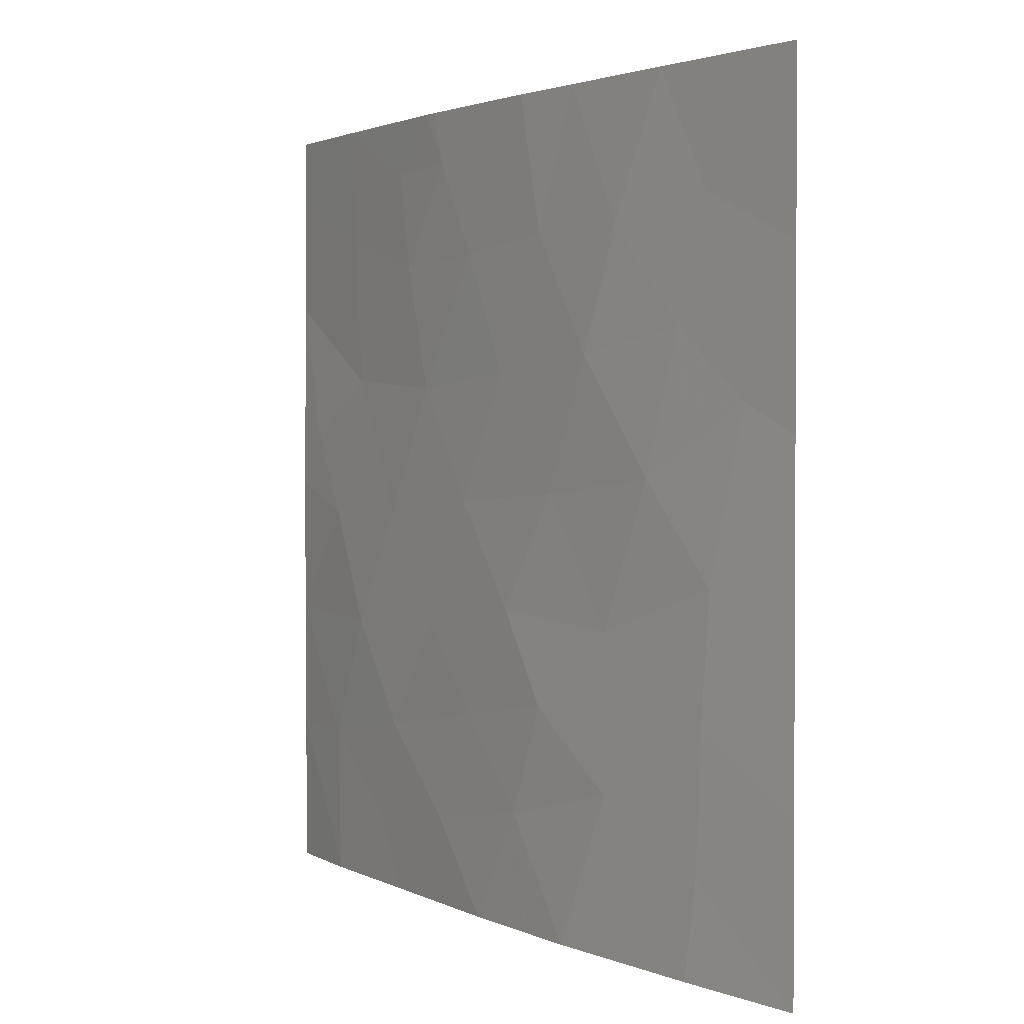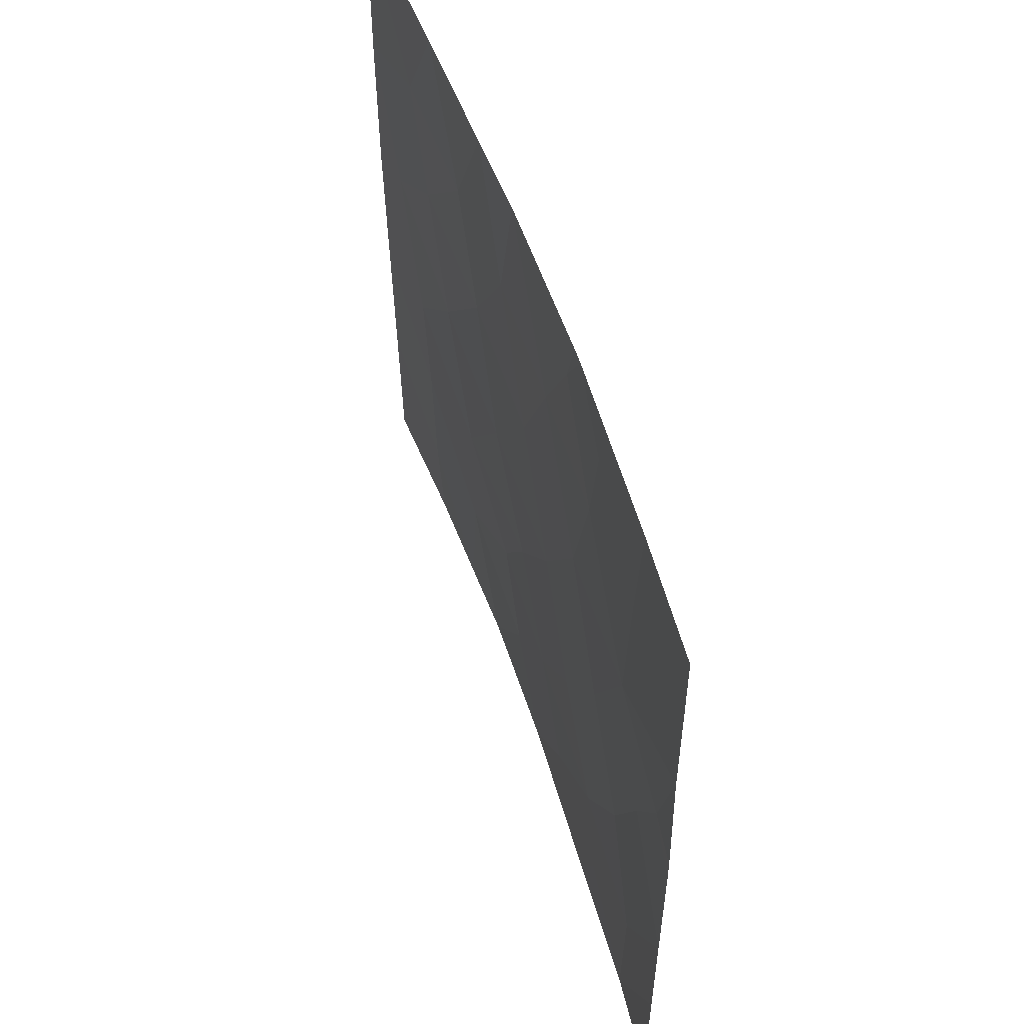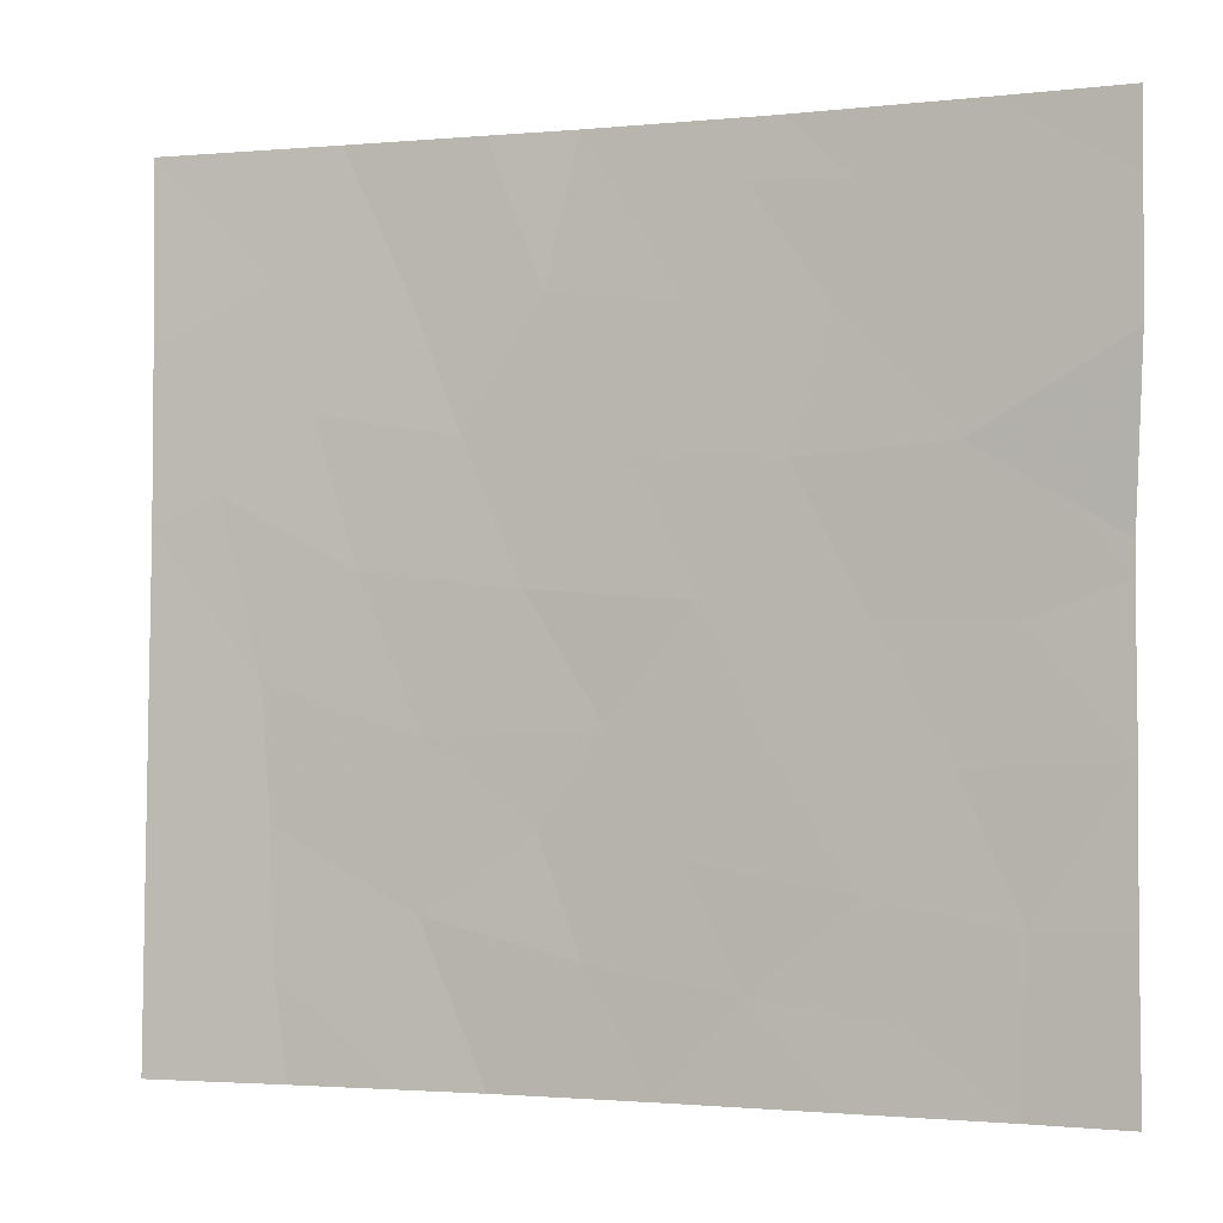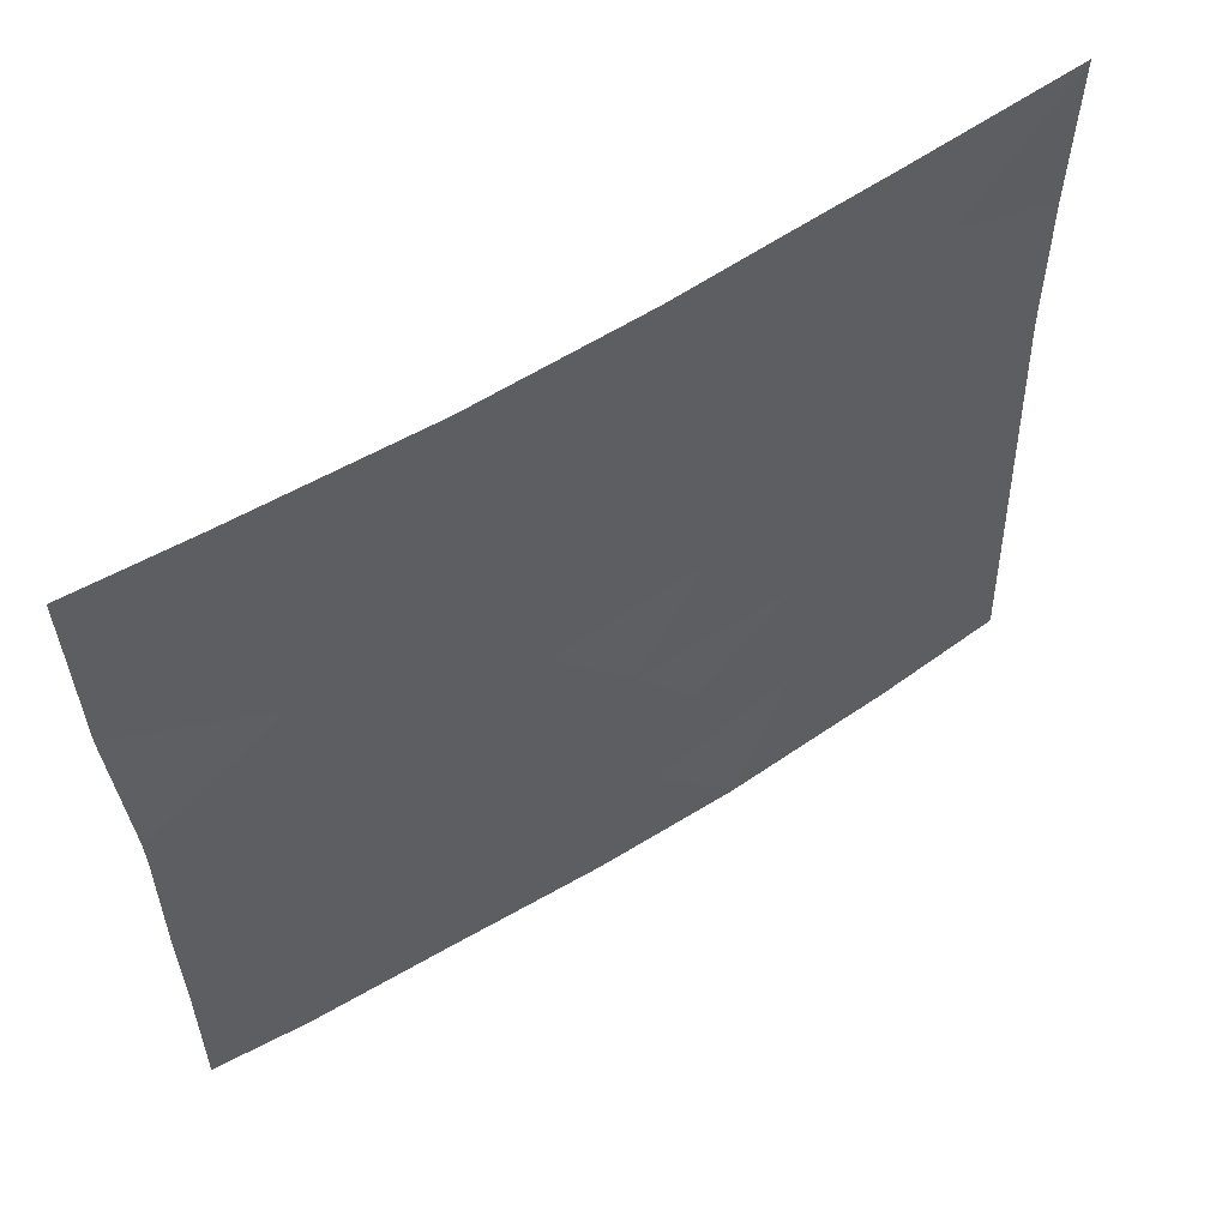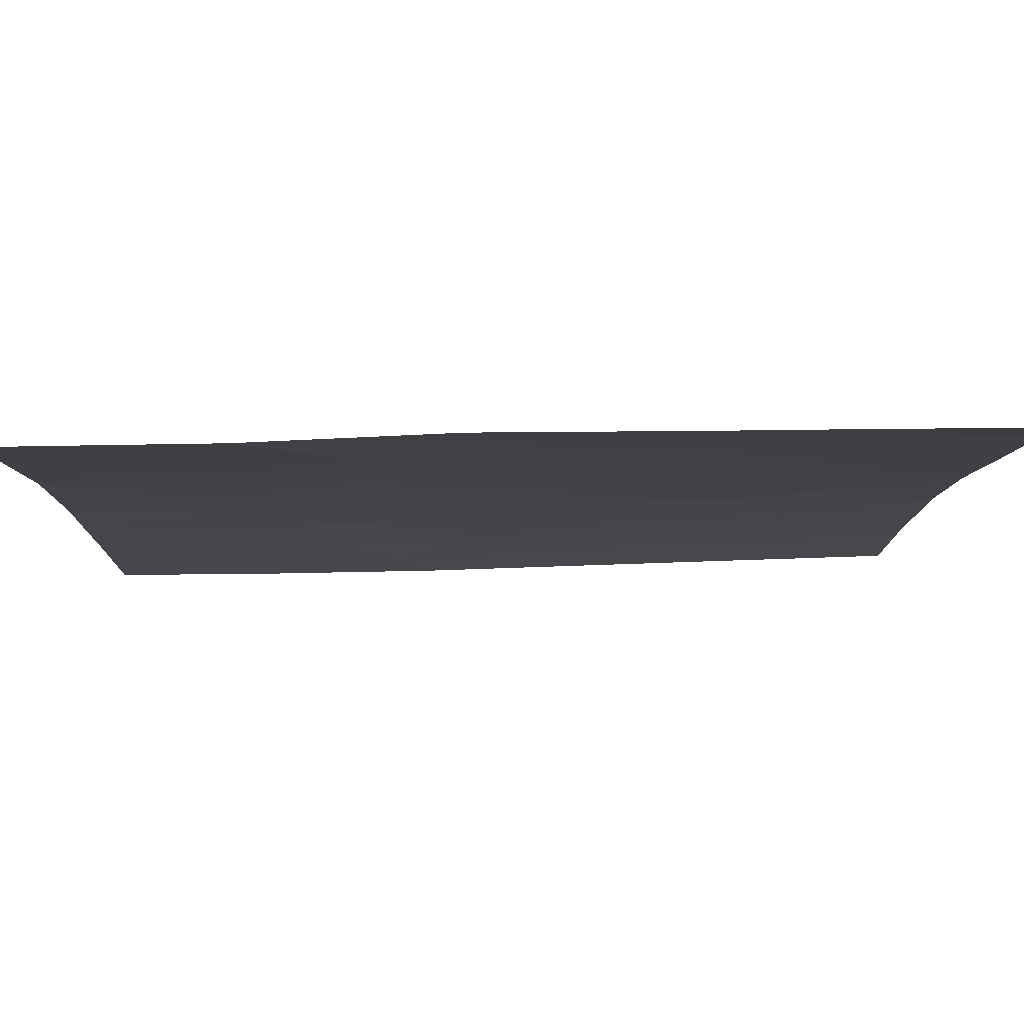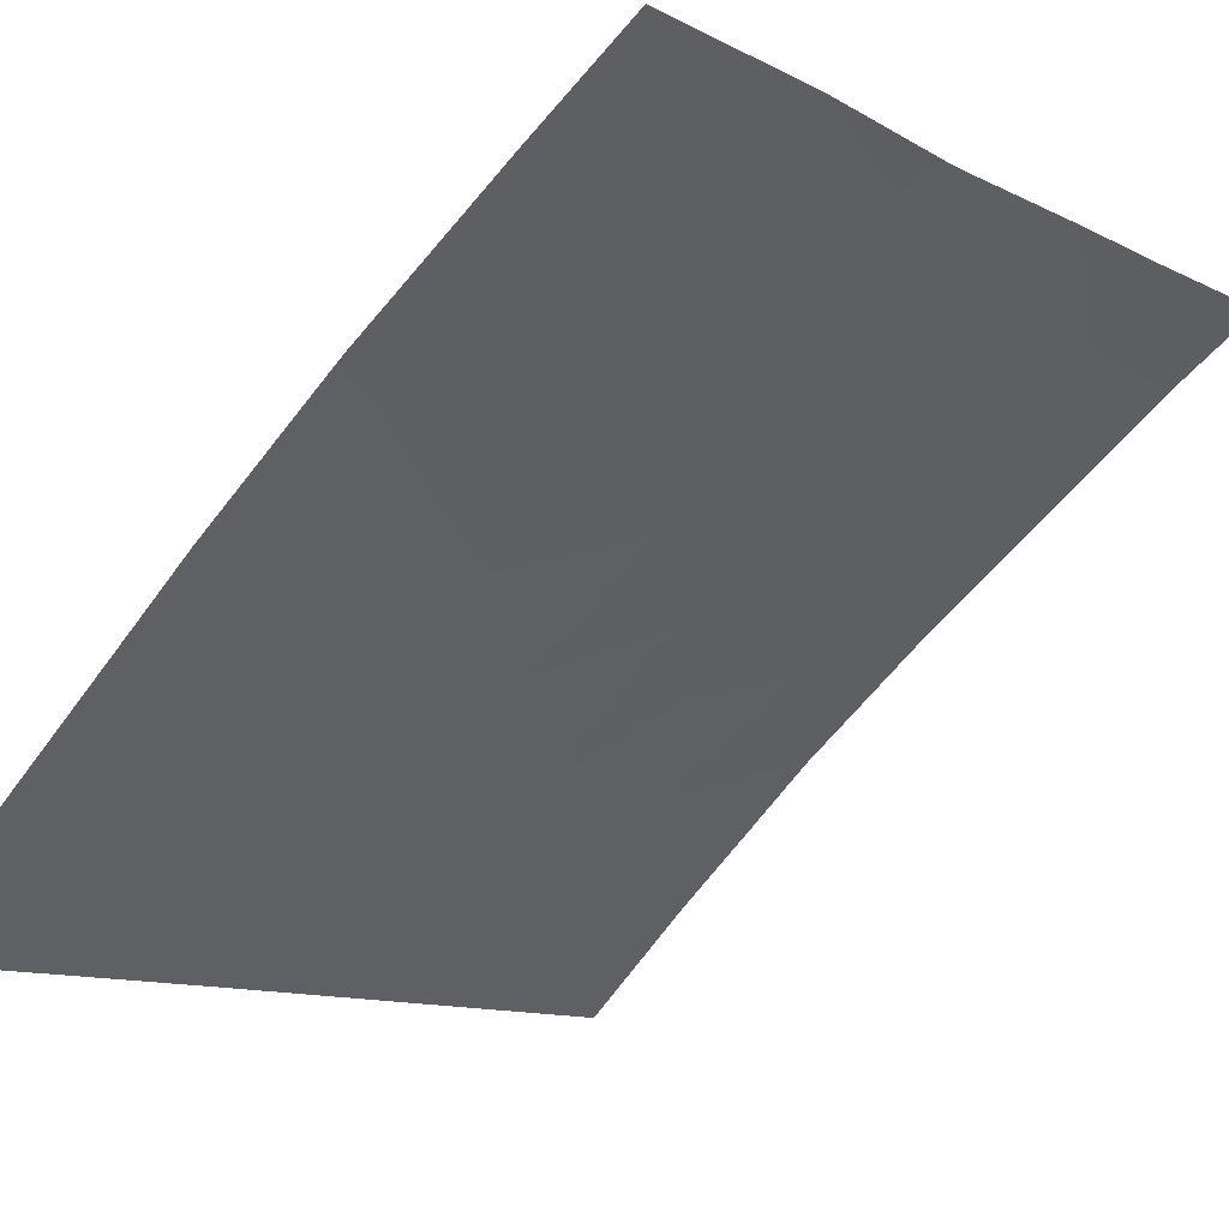
<metadata>
{"format":"obj","ext":"obj","renderer":"f3d","projection":"perspective","resolution":1024,"background":"white","views":[{"elev":2.1,"azim":-84.4,"up":"+Z"},{"elev":55.1,"azim":110.3,"up":"+Z"},{"elev":-1.9,"azim":58.5,"up":"+Z"},{"elev":59.0,"azim":-174.6,"up":"+Z"},{"elev":30.9,"azim":88.5,"up":"+Y"},{"elev":-11.0,"azim":38.7,"up":"+Y"}]}
</metadata>
<code>
v -32.29 33.55 46.24
v -34.36 31.89 41.33
v -30.87 34.79 42.59
v -29.86 35.51 44.13
v -31.65 34.08 44.3
v -32.72 33.24 42.44
v -33.38 32.65 44.55
v -28.3 36.69 49.17
v -26.87 37.71 50
v -35.49 30.72 45.14
v -31.06 34.54 50
v -32 33.73 50
v -33.1 33.08 38
v -35.66 30.72 40.4
v -30.44 35.23 38
v -31.6 34.25 41.28
v -29.13 36.11 42.27
v -28.28 36.79 40.57
v -29.47 35.94 39.32
v -25.44 38.72 47.2
v -35.57 30.72 42.82
v -29.36 35.9 49.22
v -25.6 38.72 44.76
v -27.21 37.48 45.98
v -35.75 30.72 38
v -34.24 32.09 38
v -28.96 36.2 45.83
v -28.16 36.84 43.89
v -28.99 36.18 50
v -27.37 37.48 42.11
v -26.06 38.38 45.11
v -29.18 36.04 50
v -35.48 30.72 50
v -33.48 32.46 50
v -33.8 32.22 46.57
v -25.61 38.72 44.31
v -28.43 36.69 38
v -26.76 37.92 38
v -25.43 38.72 48.98
v -25.42 38.72 50
v -25.58 38.71 40.28
v -25.58 38.72 42.21
v -25.55 38.72 38
v -35.47 30.72 47.55
v -32.18 33.87 38
v -31.42 34.25 47.99
v -30.65 34.87 46.03
v -29.97 35.42 47.8
v -27.03 37.6 48.22
v -30.1 35.41 40.97
v -27.94 37.05 39.08
v -31.15 34.63 39.68
v -26.66 37.97 43.85
v -28.54 36.52 47.7
v -32.8 33.1 48
v -34.4 31.79 43.14
v -34.78 31.35 45.56
v -34.2 31.84 48.27
v -34.34 31.96 39.38
v -32.84 33.24 40.21
v -26.66 37.98 40.23
f 3 4 5
f 29 8 9
f 5 6 3
f 11 12 46
f 34 55 12
f 16 3 6
f 4 3 17
f 3 16 50
f 23 20 31
f 12 55 46
f 26 59 25
f 27 4 28
f 52 15 19
f 16 52 50
f 32 22 29
f 34 33 58
f 34 58 55
f 18 30 17
f 3 50 17
f 7 57 56
f 8 29 22
f 51 37 38
f 9 49 39
f 39 40 9
f 20 39 49
f 41 42 61
f 51 61 18
f 37 51 19
f 19 15 37
f 36 23 31
f 19 51 18
f 28 4 17
f 17 30 28
f 32 11 22
f 11 46 48
f 44 10 57
f 45 15 52
f 21 14 2
f 14 59 2
f 24 49 54
f 22 48 54
f 9 8 49
f 24 20 49
f 53 36 31
f 36 53 42
f 6 7 56
f 58 33 44
f 31 24 53
f 5 4 47
f 6 5 7
f 46 47 48
f 47 4 27
f 54 49 8
f 52 19 50
f 18 50 19
f 50 18 17
f 61 51 38
f 11 48 22
f 30 53 28
f 22 54 8
f 48 27 54
f 27 48 47
f 53 30 42
f 27 28 24
f 53 24 28
f 13 45 60
f 52 60 45
f 55 58 35
f 59 14 25
f 1 5 47
f 6 56 2
f 1 35 7
f 10 21 56
f 56 57 10
f 1 7 5
f 58 44 35
f 59 13 60
f 13 59 26
f 24 31 20
f 54 27 24
f 60 52 16
f 6 2 60
f 7 35 57
f 55 35 1
f 1 47 46
f 59 60 2
f 55 1 46
f 21 2 56
f 6 60 16
f 41 61 38
f 57 35 44
f 41 38 43
f 61 42 30
f 18 61 30

</code>
